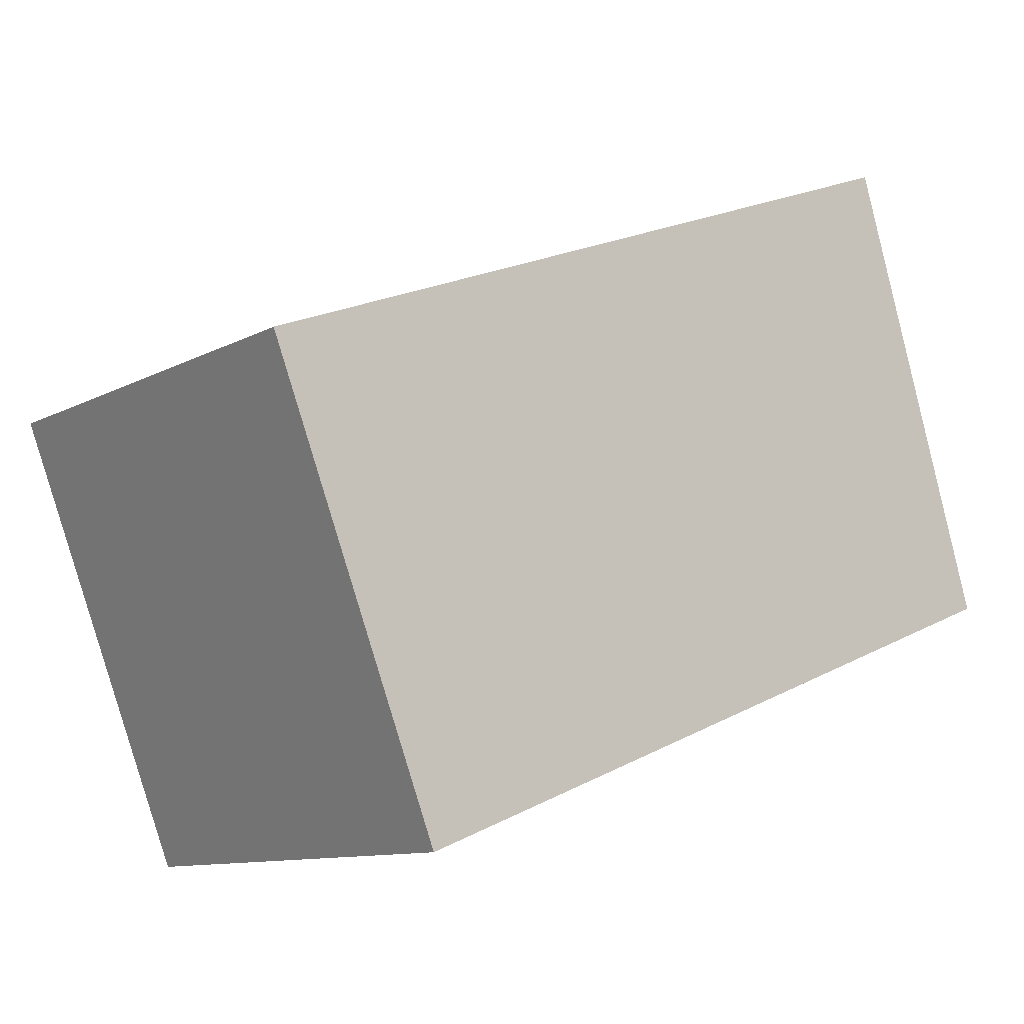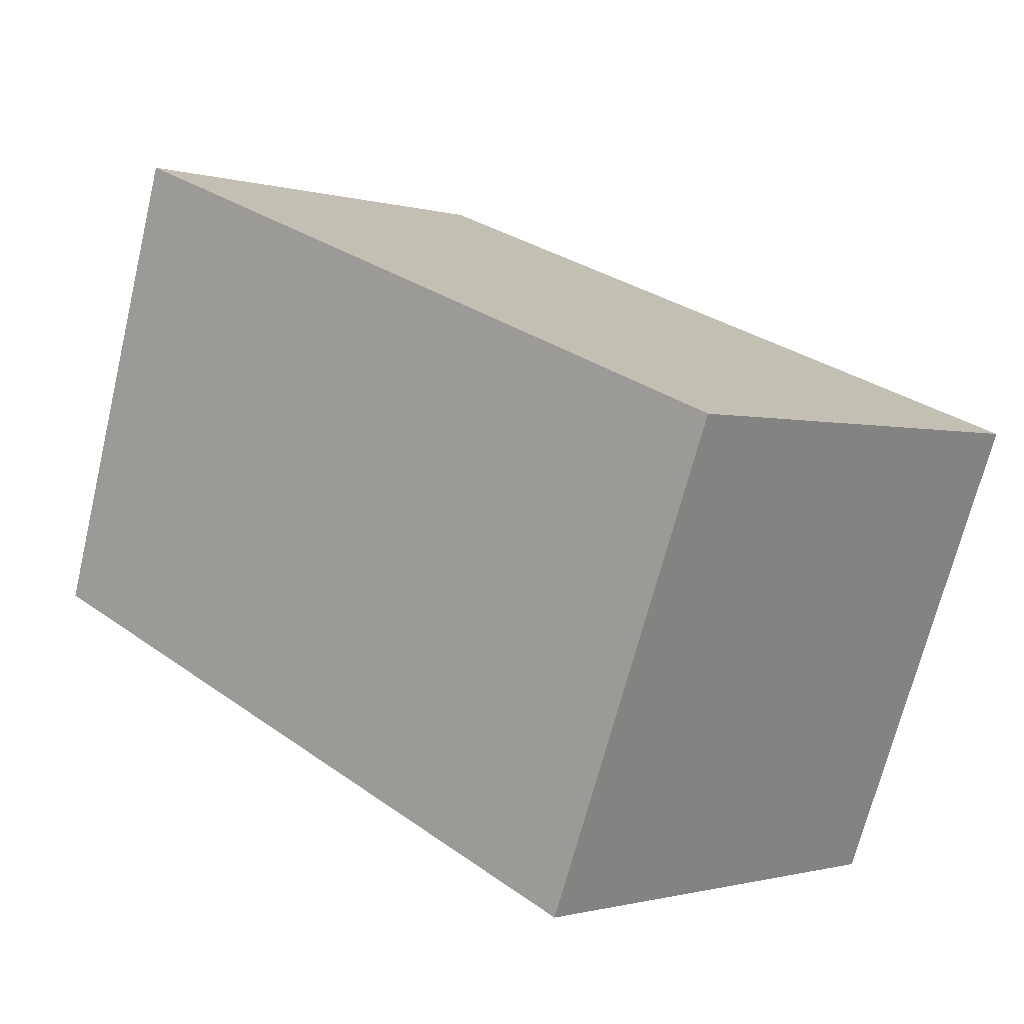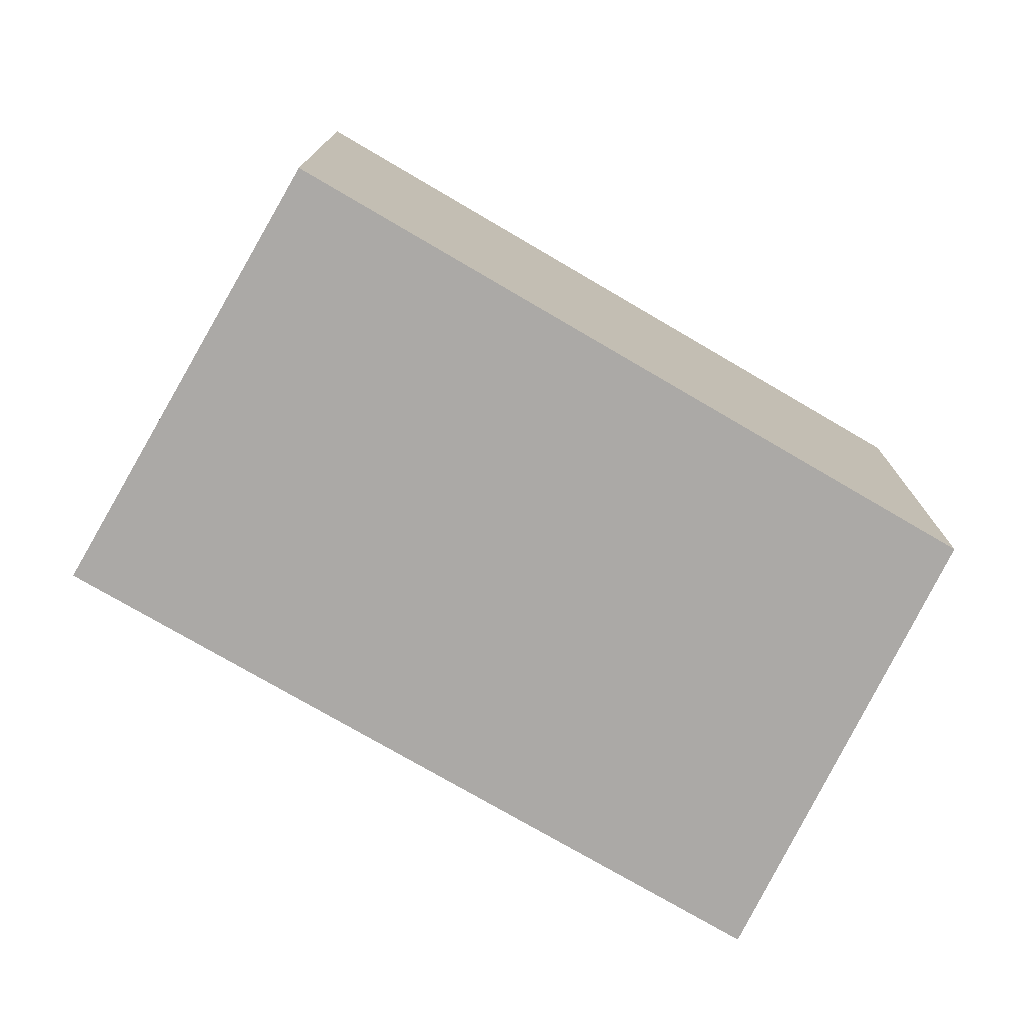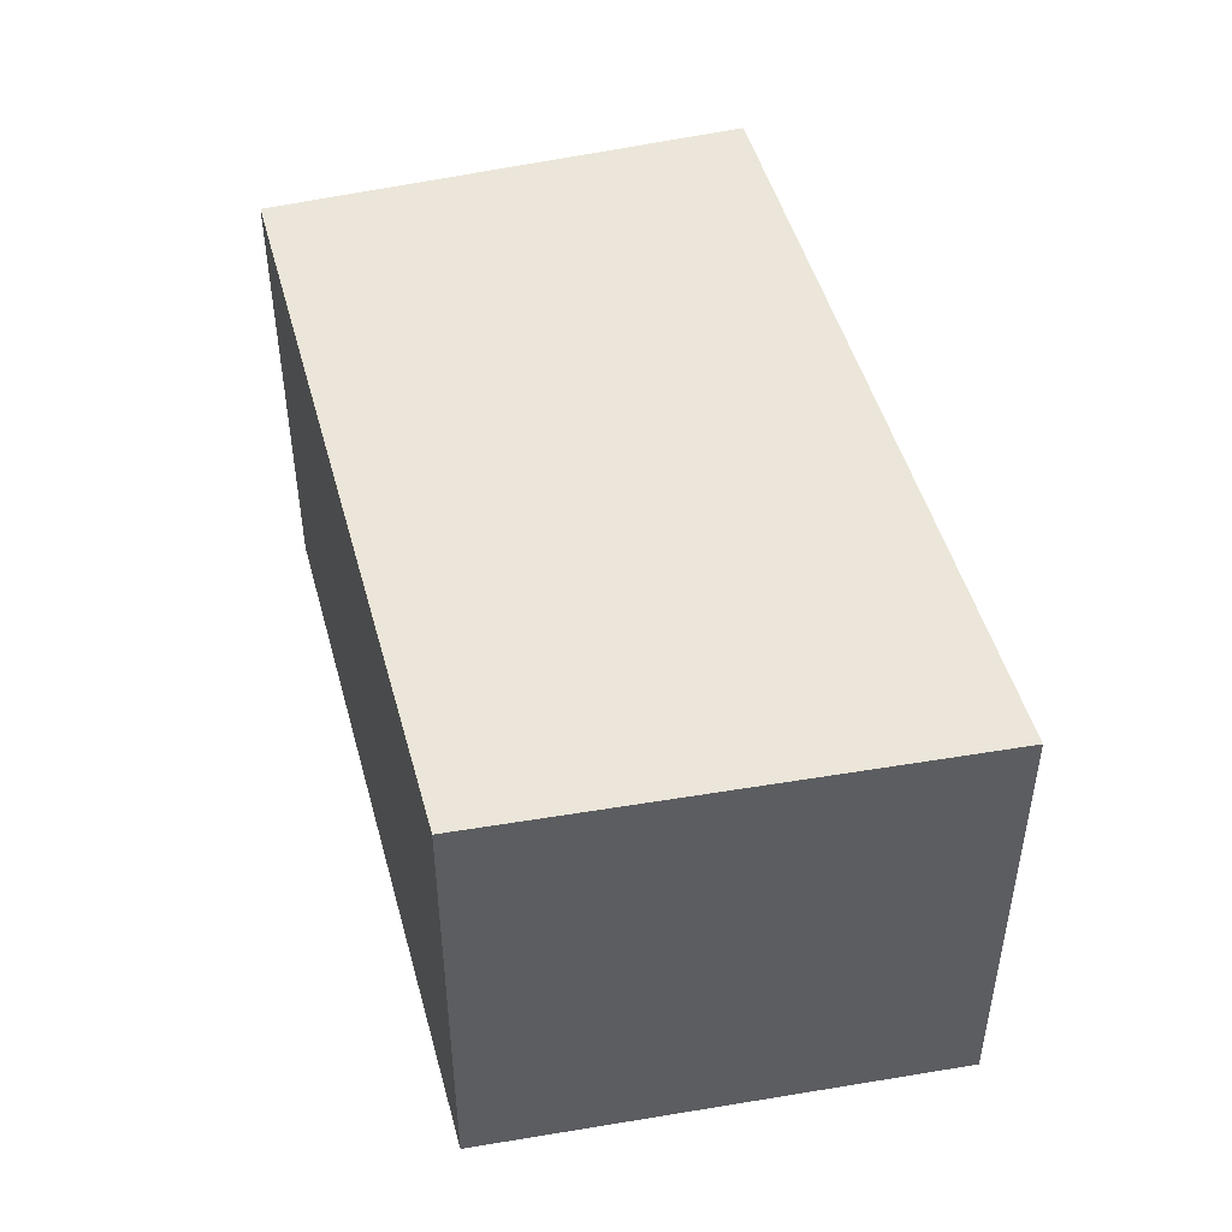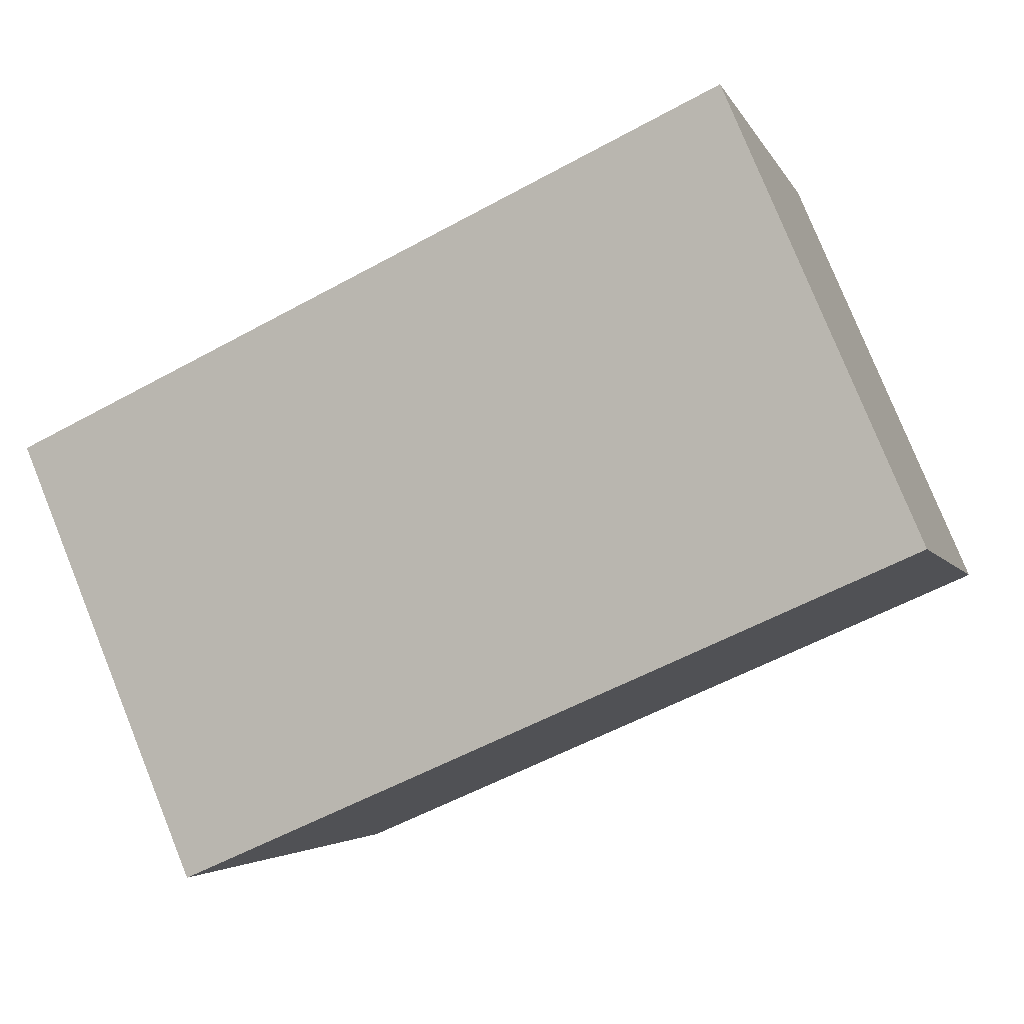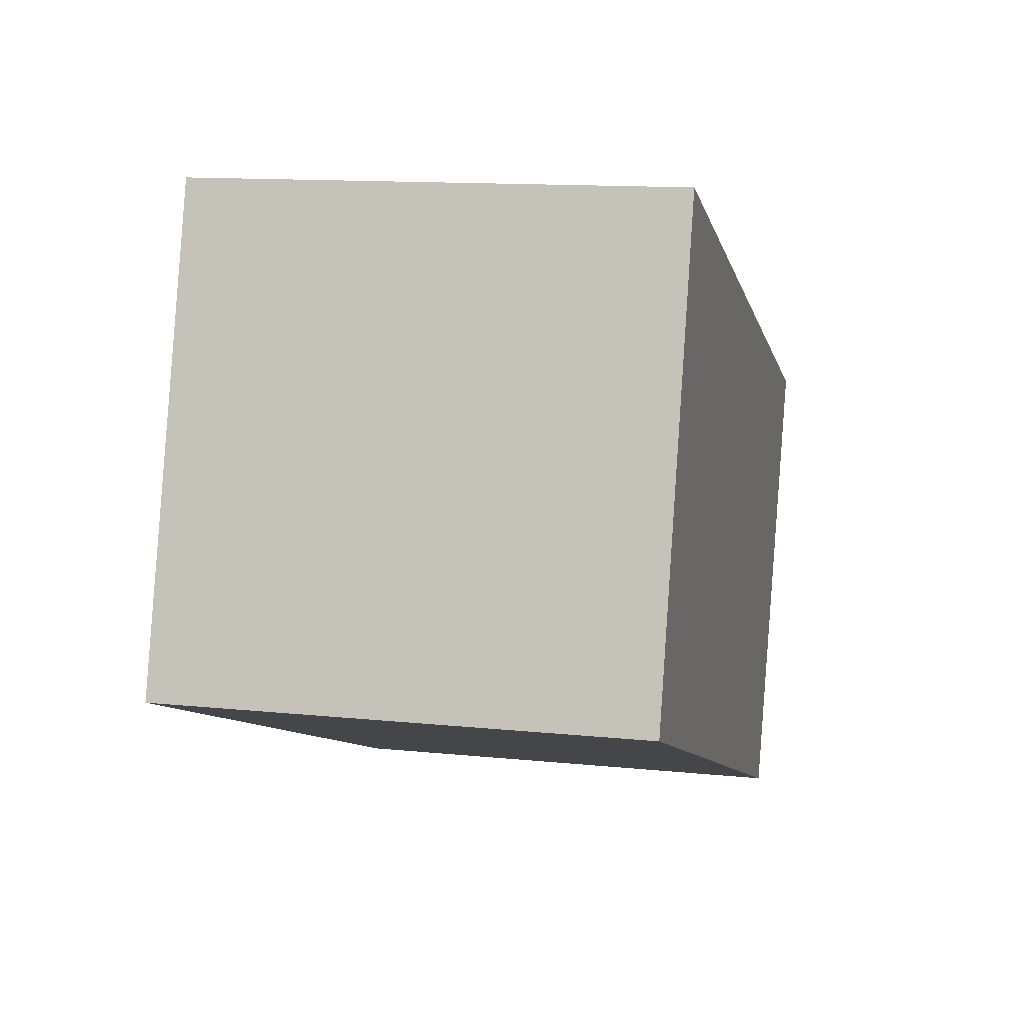
<metadata>
{"format":"obj","ext":"obj","renderer":"f3d","projection":"perspective","resolution":1024,"background":"white","views":[{"elev":-10.8,"azim":142.3,"up":"+Z"},{"elev":-0.9,"azim":42.6,"up":"+Z"},{"elev":-75.6,"azim":171.1,"up":"+Y"},{"elev":48.5,"azim":-83.6,"up":"+Y"},{"elev":79.1,"azim":158.0,"up":"+Z"},{"elev":12.9,"azim":-76.6,"up":"+Z"}]}
</metadata>
<code>
v  0 2.062 1.263e-16
v  3.879 2.062 0.731
v  3.115 2.062 -1.223
v  0.614 2.062 2.018
v  3.115 7.489e-17 -1.223
v  0 0 0
v  0.614 -1.236e-16 2.018
v  3.879 -4.476e-17 0.731
g defaultobject
f 1 2 3
f 2 1 4
f 5 1 3
f 1 5 6
f 6 4 1
f 4 6 7
f 7 2 4
f 2 7 8
f 8 3 2
f 3 8 5
f 8 6 5
f 6 8 7

</code>
